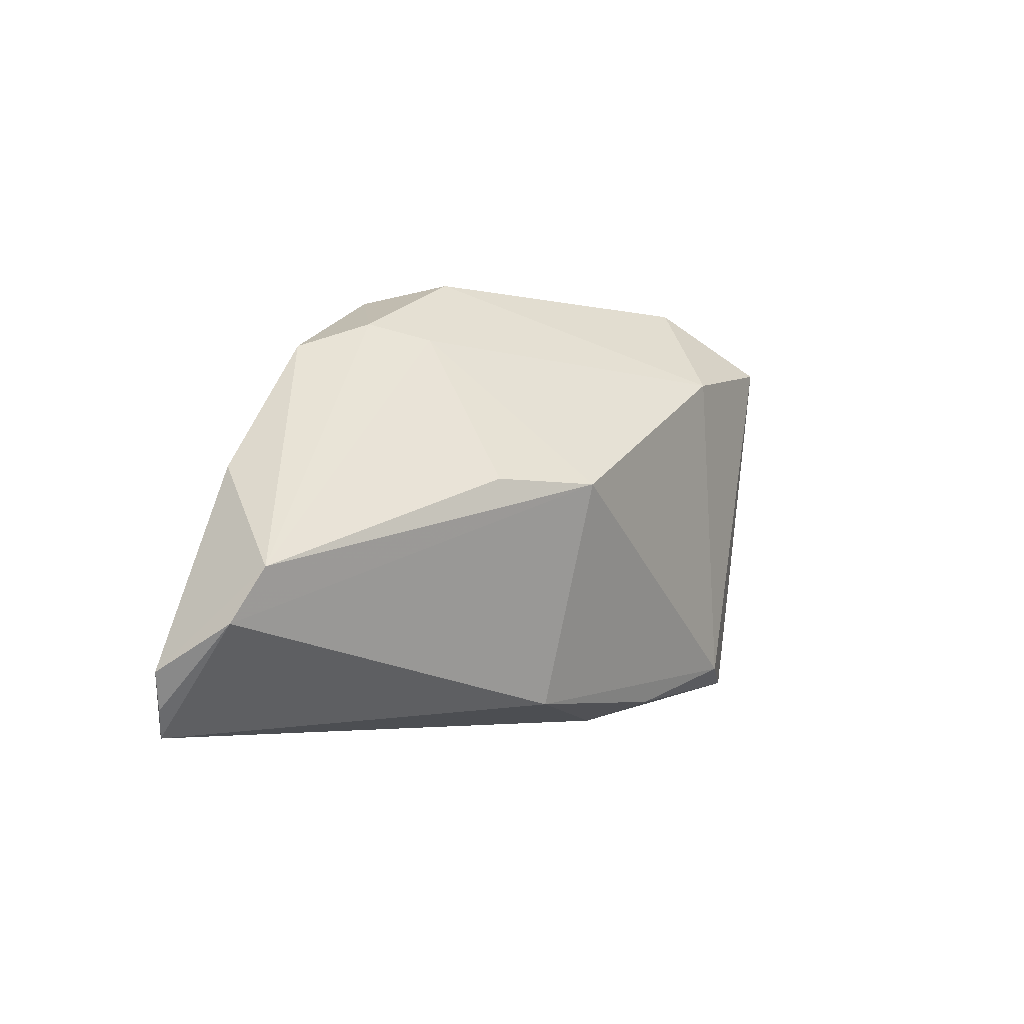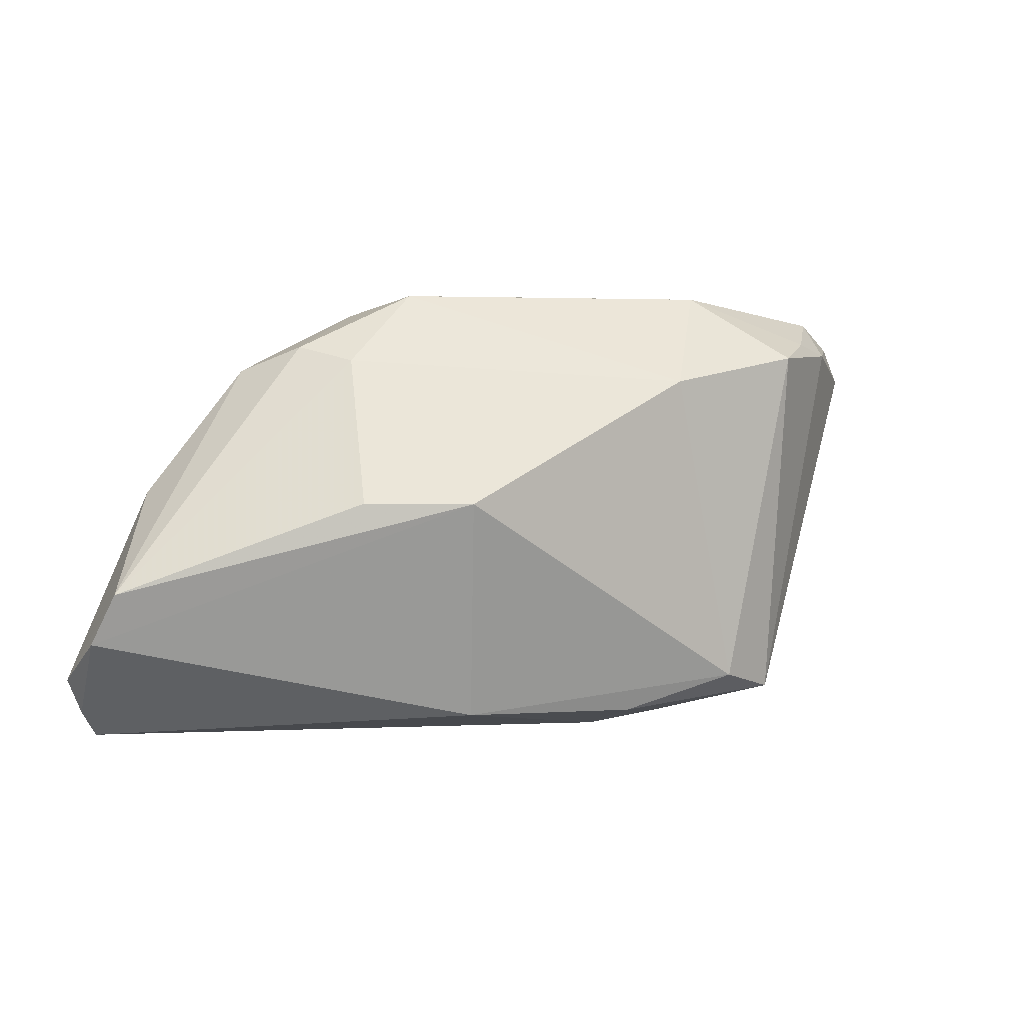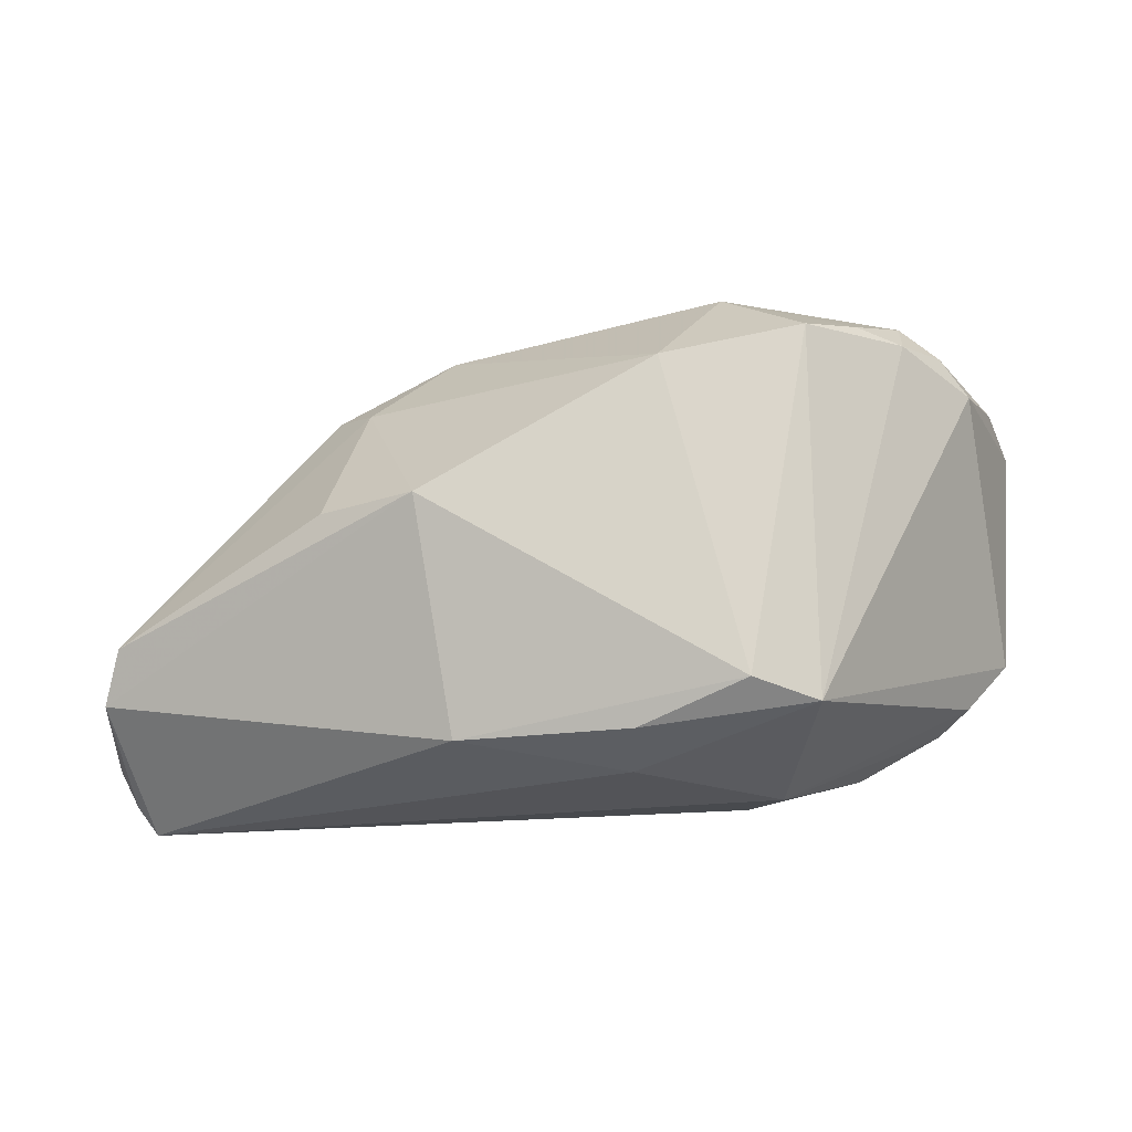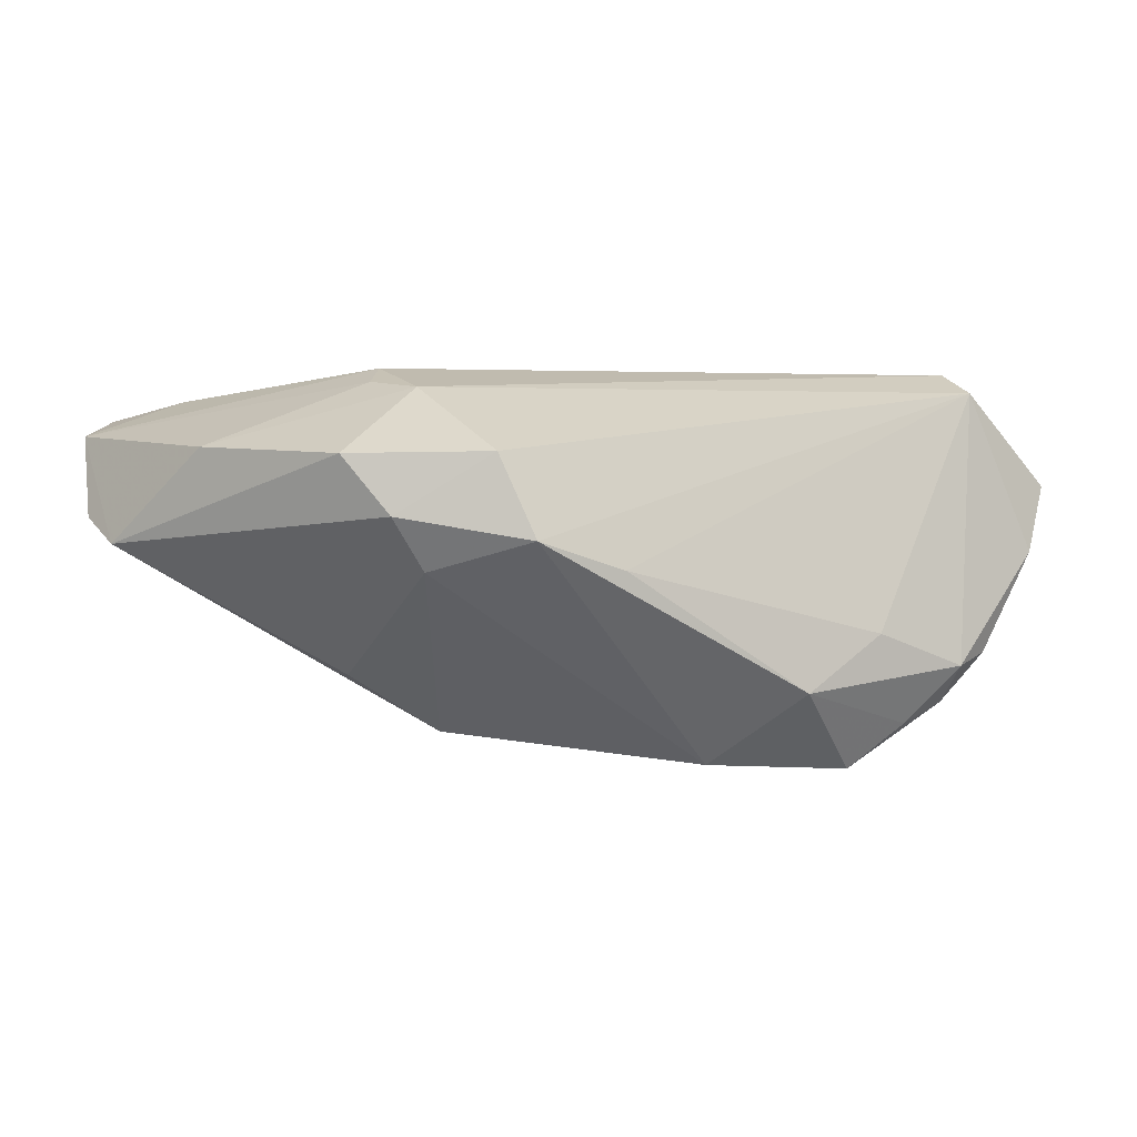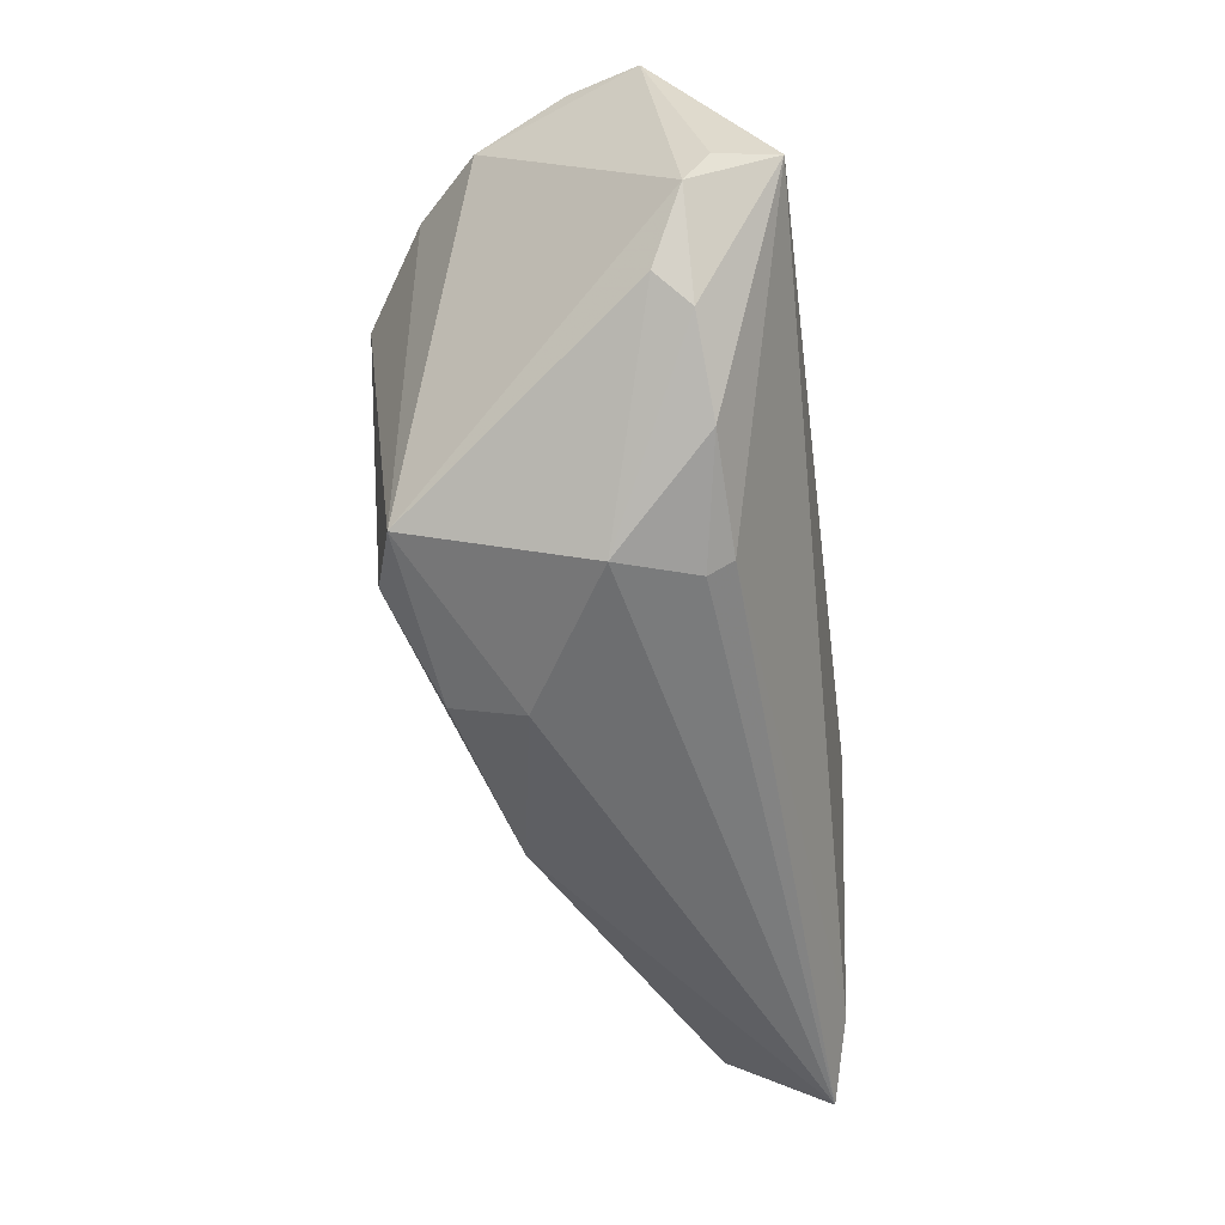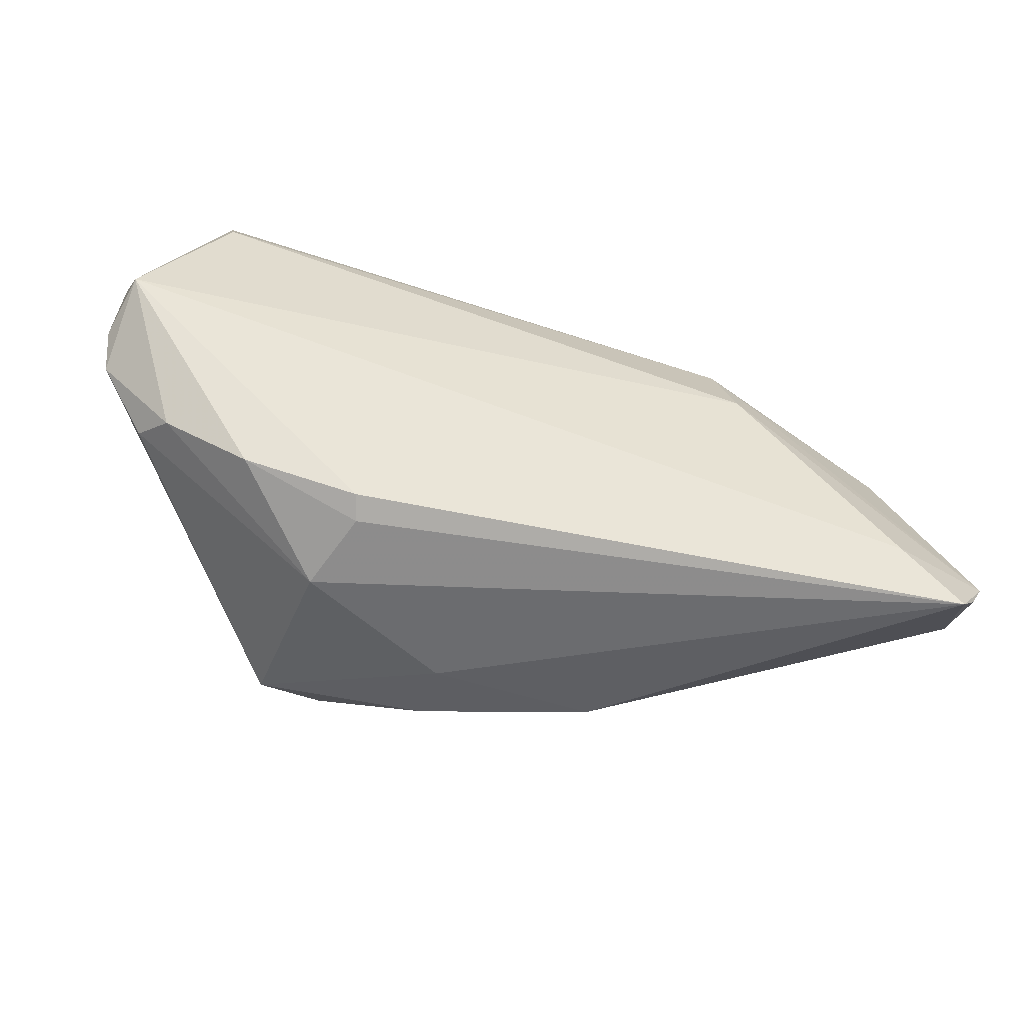
<metadata>
{"format":"obj","ext":"obj","renderer":"f3d","projection":"perspective","resolution":1024,"background":"white","views":[{"elev":-4.1,"azim":116.8,"up":"+Y"},{"elev":1.6,"azim":149.3,"up":"+Y"},{"elev":-21.1,"azim":-178.9,"up":"+Y"},{"elev":-0.8,"azim":159.6,"up":"+Z"},{"elev":-55.2,"azim":-82.5,"up":"+Y"},{"elev":-56.2,"azim":-14.1,"up":"+Y"}]}
</metadata>
<code>
v -0.05643 -0.005011 0.0171
v -0.02598 -0.02898 0.002967
v -0.02819 0.02056 -0.02429
v 0.02666 0.003709 0.02212
v -0.05376 0.02072 0.002096
v -0.04582 0.02263 -0.01034
v -0.0544 -0.002932 0.02429
v 0.01276 -0.02562 -0.01117
v 0.02465 0.01996 -0.0008838
v -0.05708 0.01834 0.01044
v 0.04688 0.00285 0.0139
v 0.05682 -0.02126 0.01654
v -0.02082 -0.02134 -0.02129
v -0.0289 0.02785 -0.007901
v -0.007912 -0.02839 -0.007555
v -0.01912 0.02858 -0.01479
v 0.00389 0.02898 -0.0006499
v 0.02282 0.0105 0.02104
v -0.02879 -0.02347 -0.01874
v -0.0408 0.02595 -0.01184
v -0.04469 0.02167 0.02151
v -0.03476 0.02281 -0.01883
v 0.02426 -0.0009302 0.02429
v -0.02298 -0.02664 0.01526
v 0.02911 0.02181 0.005309
v 0.01729 0.001673 -0.01992
v 0.05461 -0.0257 0.01758
v 0.05522 -0.009515 0.002819
v -0.02224 -0.0278 0.01224
v -0.0405 0.02149 -0.01637
v 0.05219 -0.02898 0.01912
v 0.05708 -0.01589 0.006212
v -0.008019 -0.02573 -0.01619
v 0.01829 0.02666 0.01256
v 0.04414 -0.02312 0.02143
v 0.03428 0.01885 0.01244
v -0.04936 0.01829 -0.008645
v -0.03661 -0.02361 0.01486
v -0.04673 -0.01802 0.01409
v 0.01436 0.02889 0.002547
v 0.0288 0.001752 -0.0129
v -0.05572 -0.008805 0.01414
v -0.0443 0.01564 0.02429
v -0.01107 0.01719 -0.02363
v -0.04993 -0.01567 0.01025
f 13 26 8
f 12 28 11
f 11 4 12
f 8 26 32
f 26 28 32
f 32 31 8
f 32 28 12
f 41 28 26
f 26 9 41
f 41 9 28
f 33 13 8
f 13 33 19
f 19 3 13
f 35 31 12
f 35 24 31
f 26 13 44
f 13 3 44
f 44 9 26
f 44 3 16
f 16 14 17
f 20 14 16
f 4 11 18
f 28 9 25
f 12 31 27
f 27 32 12
f 31 32 27
f 8 31 15
f 15 33 8
f 31 2 15
f 2 19 15
f 15 19 33
f 29 2 31
f 31 24 29
f 38 2 29
f 29 24 38
f 45 19 2
f 21 18 34
f 43 18 21
f 21 17 14
f 14 20 21
f 12 4 23
f 23 35 12
f 4 18 23
f 23 18 43
f 38 24 7
f 24 35 7
f 35 23 7
f 7 23 43
f 7 21 10
f 43 21 7
f 30 19 37
f 3 19 30
f 5 37 10
f 10 21 5
f 5 21 20
f 40 25 9
f 9 44 40
f 16 17 40
f 34 25 40
f 40 44 16
f 40 21 34
f 17 21 40
f 36 11 28
f 28 25 36
f 36 18 11
f 36 25 34
f 34 18 36
f 38 7 39
f 39 2 38
f 39 45 2
f 1 7 10
f 6 30 37
f 20 30 6
f 37 5 6
f 6 5 20
f 3 30 22
f 22 30 20
f 16 3 22
f 22 20 16
f 42 39 7
f 7 1 42
f 45 39 42
f 37 19 42
f 19 45 42
f 10 37 42
f 42 1 10

</code>
